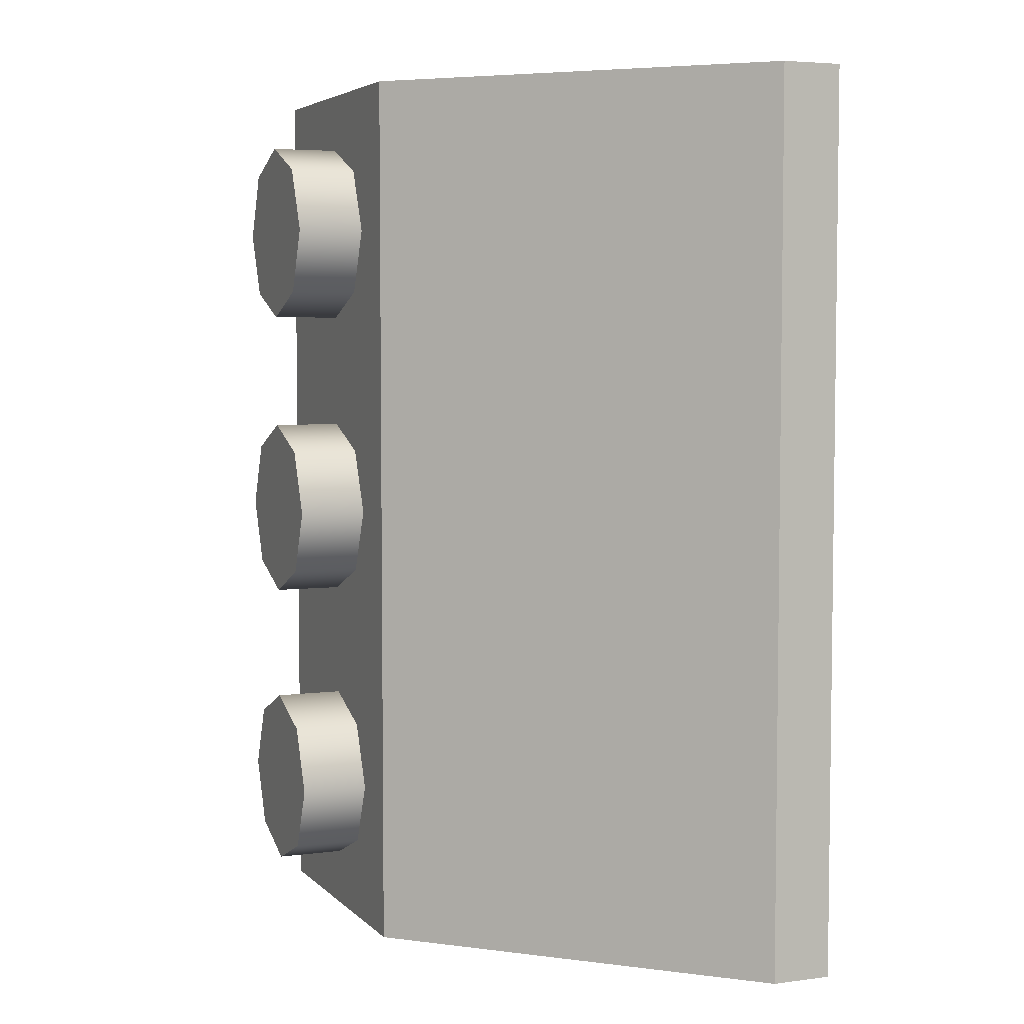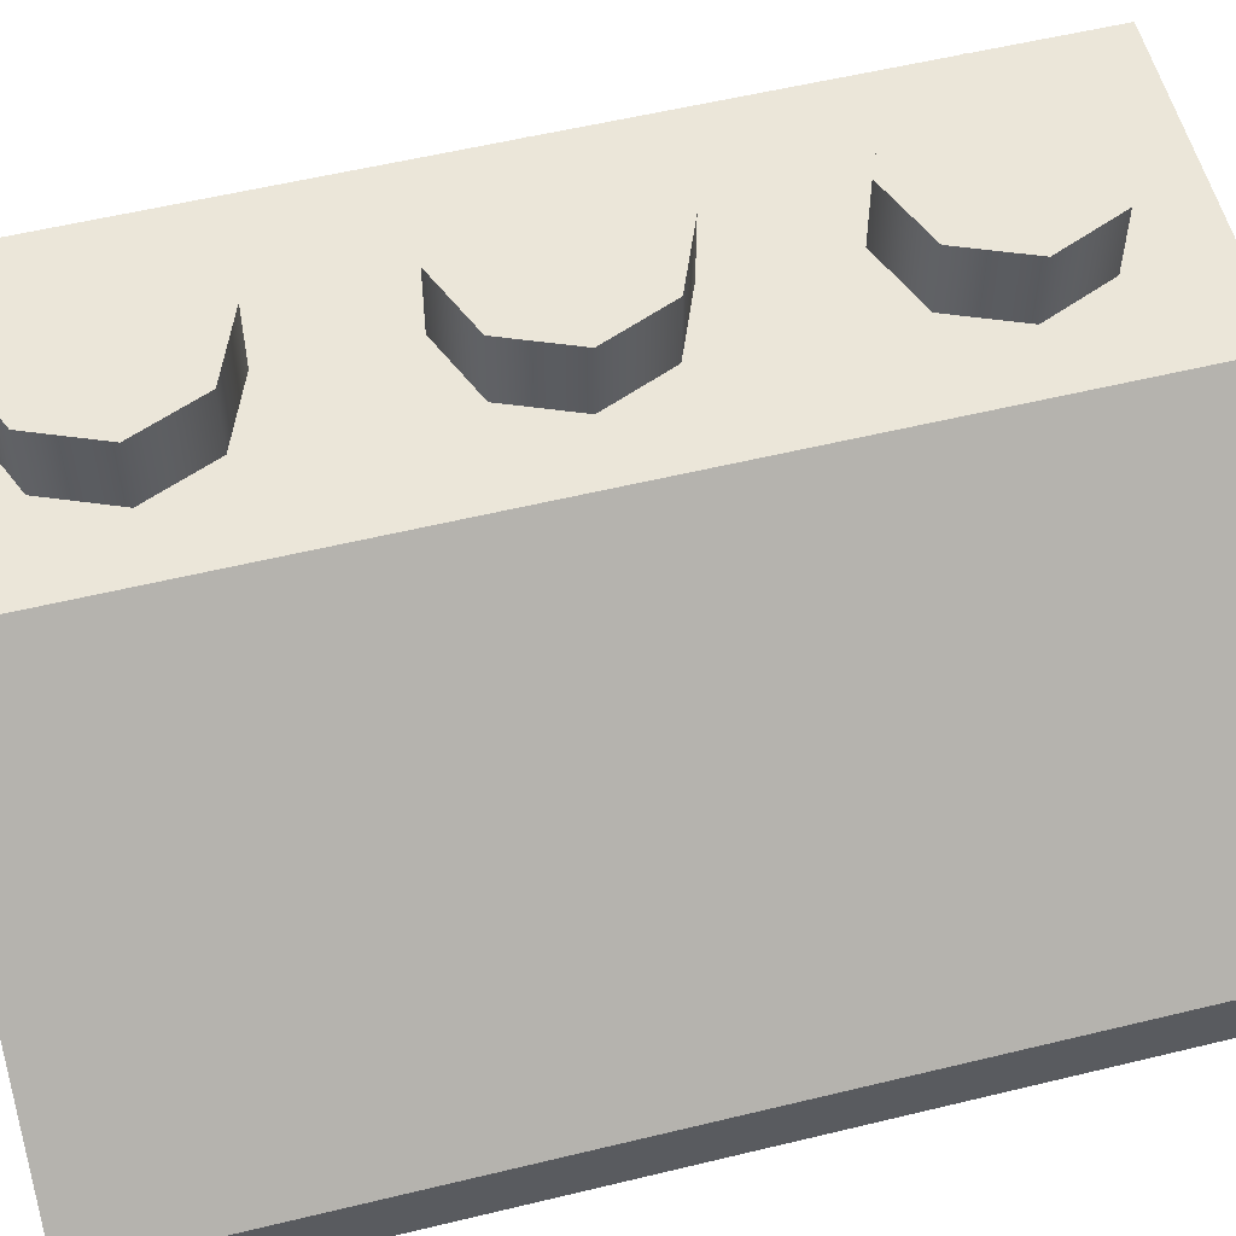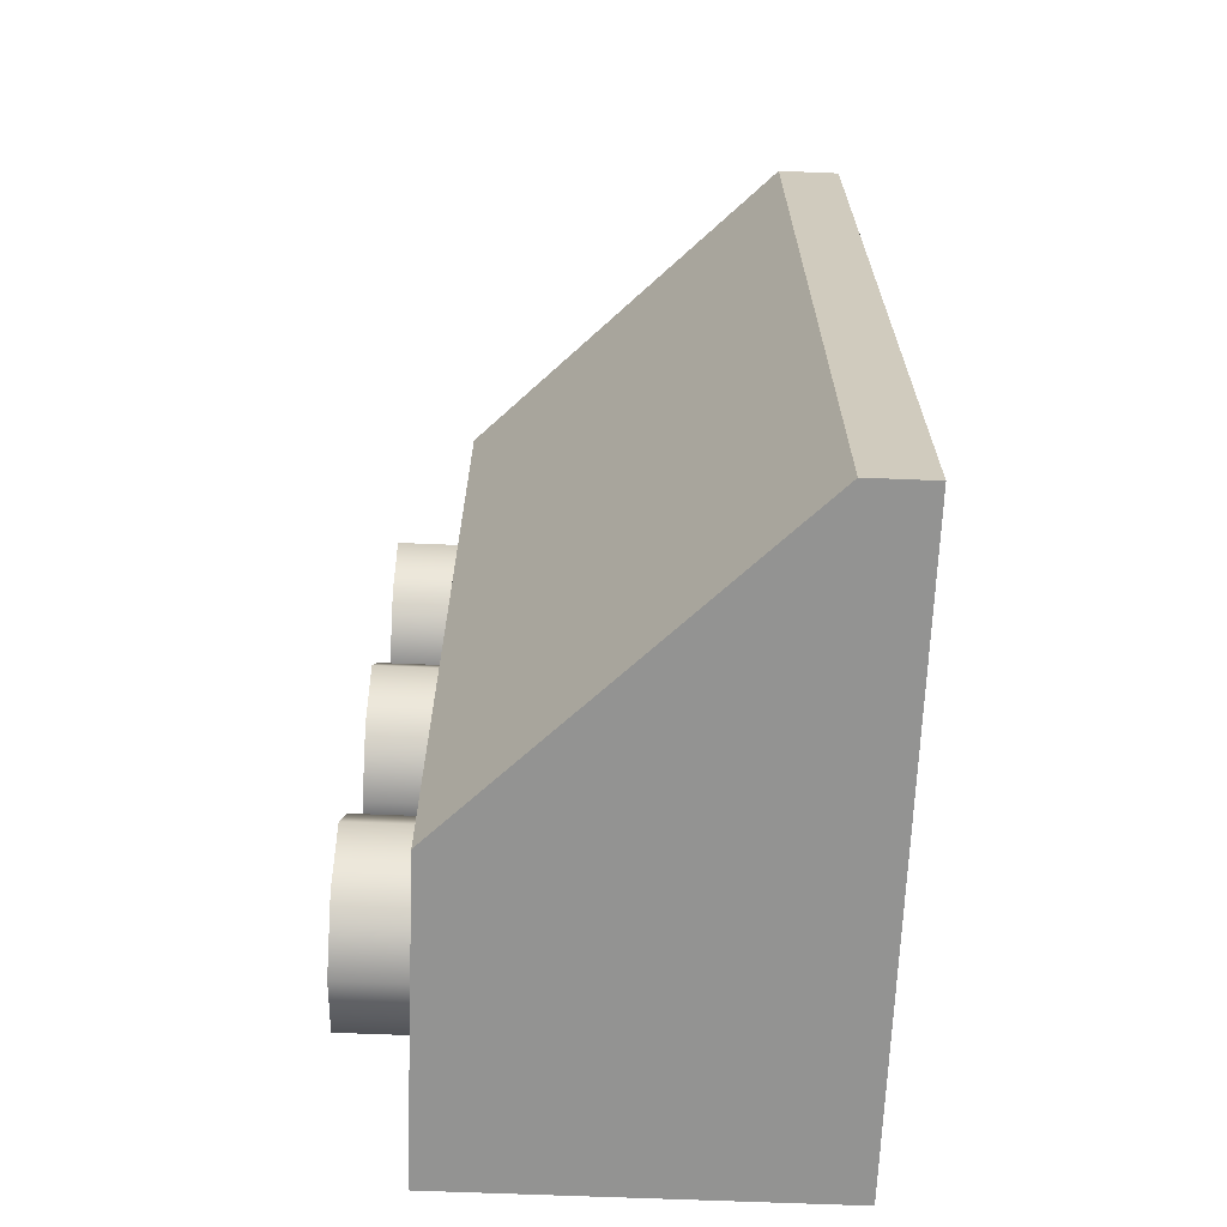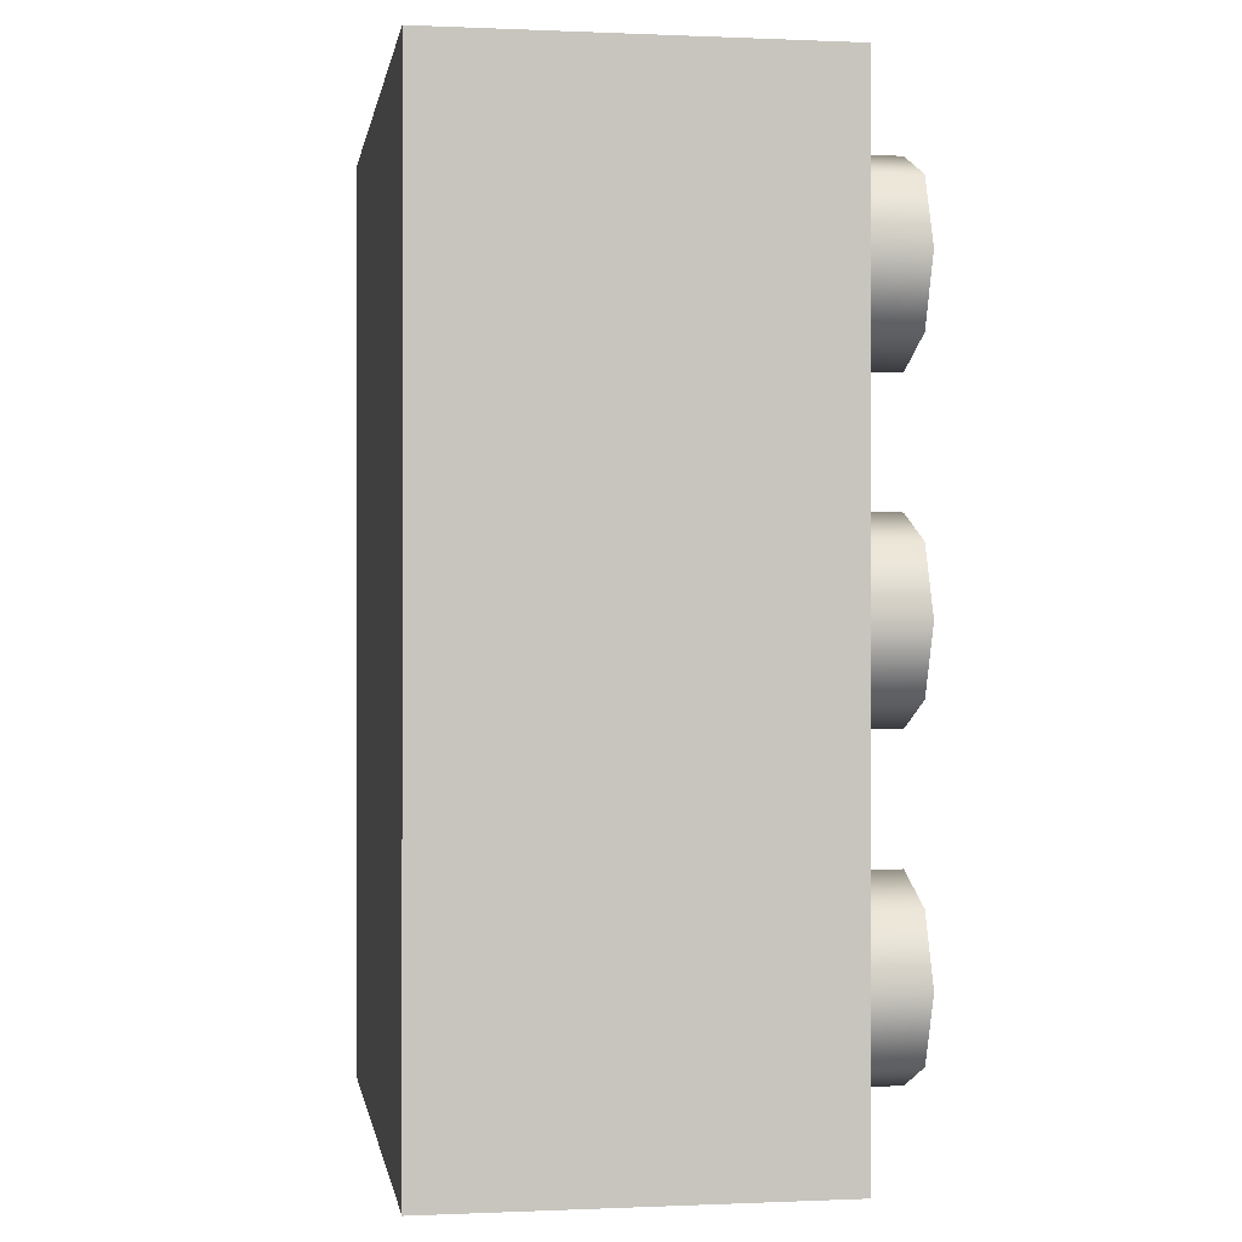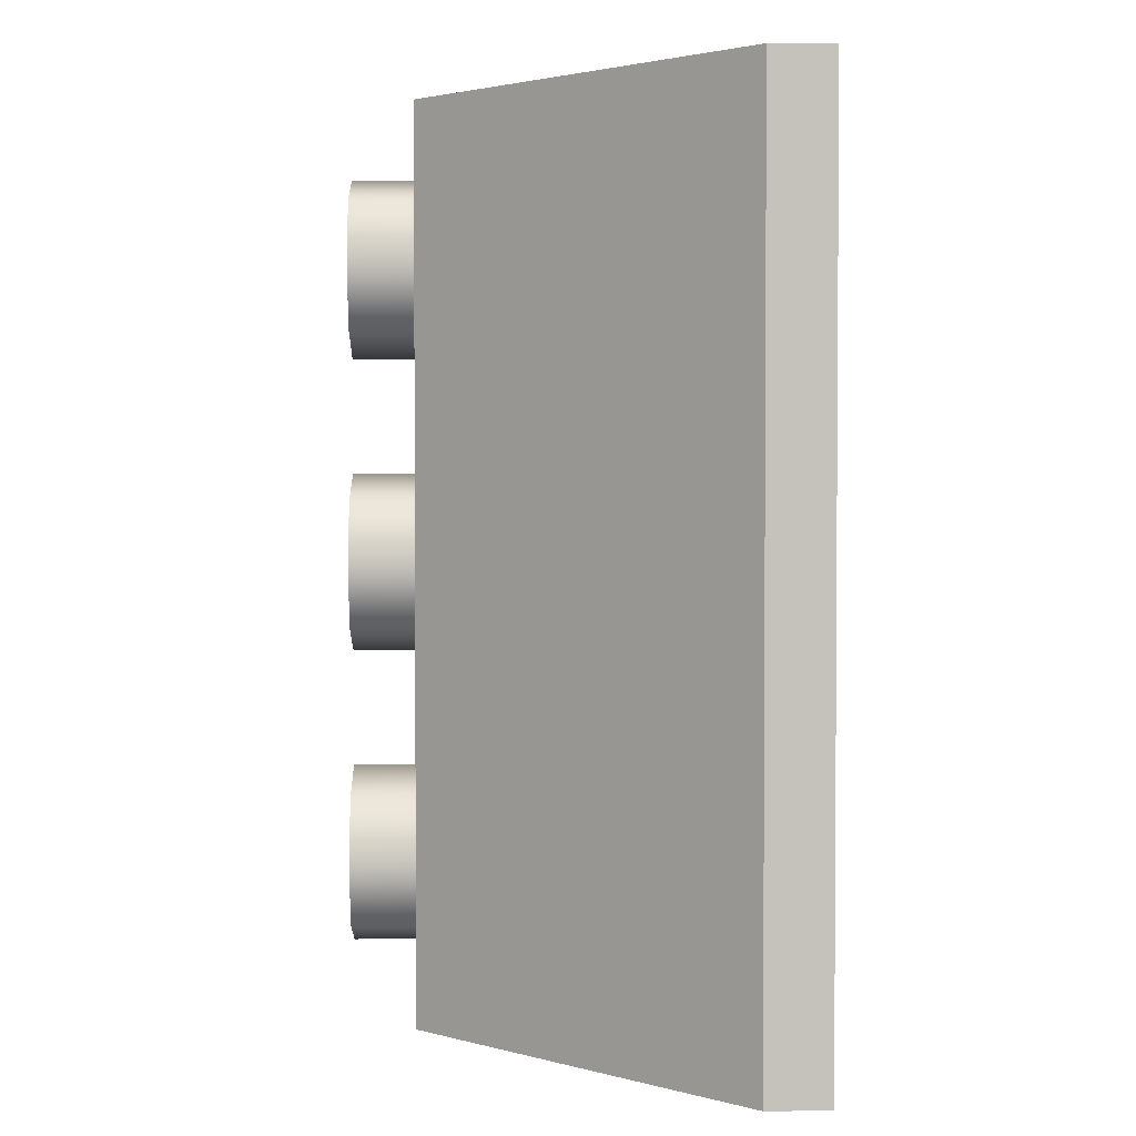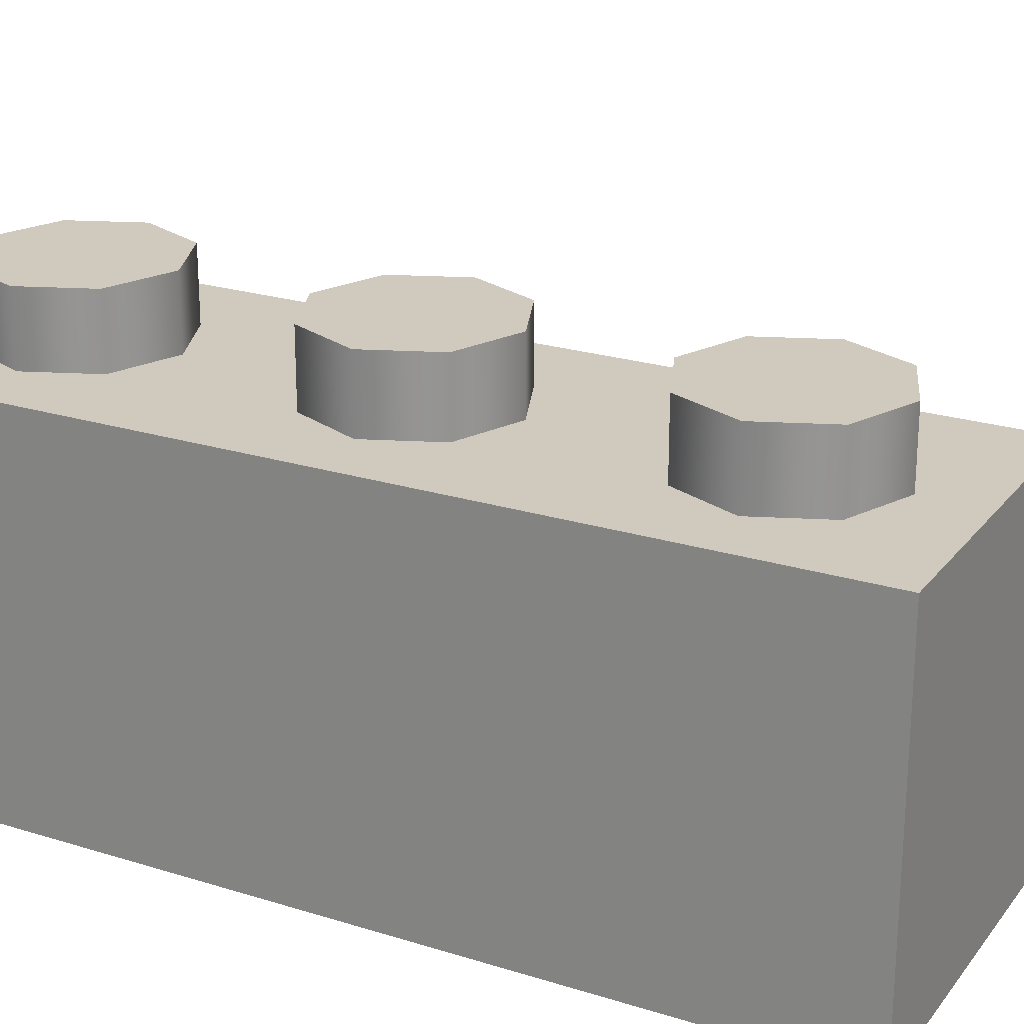
<metadata>
{"format":"obj","ext":"obj","renderer":"f3d","projection":"perspective","resolution":1024,"background":"white","views":[{"elev":4.8,"azim":-112.6,"up":"+Z"},{"elev":56.0,"azim":-104.3,"up":"+Y"},{"elev":-66.7,"azim":-92.3,"up":"+Z"},{"elev":-0.1,"azim":80.8,"up":"+Z"},{"elev":2.3,"azim":-91.9,"up":"+Z"},{"elev":23.1,"azim":117.9,"up":"+Y"}]}
</metadata>
<code>
g round-lq-brick-slope-2x3
v -0.0795 0.016 -0.1185 1 1 1
v 0 0.096 -0.1185 1 1 1
v -0.0795 0.016 0.1185 1 1 1
v 0 0.096 0.1185 1 1 1
v -0.0795 0 -0.1185 1 1 1
v -0.0795 0 0.1185 1 1 1
v 0.0795 0.096 -0.1185 1 1 1
v 0.0795 0.096 0.1185 1 1 1
v 0.0795 0 -0.1185 1 1 1
v 0.0795 0 0.1185 1 1 1
v 0.06375 0.114 2.166e-15 1 1 1
v 0.05672 0.114 0.01697 1 1 1
v 0.05672 0.114 -0.01697 1 1 1
v 0.03975 0.114 -0.024 1 1 1
v 0.03975 0.114 0.024 1 1 1
v 0.02278 0.114 -0.01697 1 1 1
v 0.02278 0.114 0.01697 1 1 1
v 0.01575 0.114 7.219e-16 1 1 1
v 0.02278 0.096 0.01697 1 1 1
v 0.03975 0.096 0.024 1 1 1
v 0.01575 0.096 7.219e-16 1 1 1
v 0.05672 0.096 0.01697 1 1 1
v 0.06375 0.096 2.166e-15 1 1 1
v 0.02278 0.096 -0.01697 1 1 1
v 0.03975 0.096 -0.024 1 1 1
v 0.05672 0.096 -0.01697 1 1 1
v 0.06375 0.114 0.079 1 1 1
v 0.05672 0.114 0.09597 1 1 1
v 0.05672 0.114 0.06203 1 1 1
v 0.03975 0.114 0.055 1 1 1
v 0.03975 0.114 0.103 1 1 1
v 0.02278 0.114 0.06203 1 1 1
v 0.02278 0.114 0.09597 1 1 1
v 0.01575 0.114 0.079 1 1 1
v 0.02278 0.096 0.09597 1 1 1
v 0.03975 0.096 0.103 1 1 1
v 0.01575 0.096 0.079 1 1 1
v 0.05672 0.096 0.09597 1 1 1
v 0.06375 0.096 0.079 1 1 1
v 0.02278 0.096 0.06203 1 1 1
v 0.03975 0.096 0.055 1 1 1
v 0.05672 0.096 0.06203 1 1 1
v 0.06375 0.114 -0.079 1 1 1
v 0.05672 0.114 -0.06203 1 1 1
v 0.05672 0.114 -0.09597 1 1 1
v 0.03975 0.114 -0.103 1 1 1
v 0.03975 0.114 -0.055 1 1 1
v 0.02278 0.114 -0.09597 1 1 1
v 0.02278 0.114 -0.06203 1 1 1
v 0.01575 0.114 -0.079 1 1 1
v 0.02278 0.096 -0.06203 1 1 1
v 0.03975 0.096 -0.055 1 1 1
v 0.01575 0.096 -0.079 1 1 1
v 0.05672 0.096 -0.06203 1 1 1
v 0.06375 0.096 -0.079 1 1 1
v 0.02278 0.096 -0.09597 1 1 1
v 0.03975 0.096 -0.103 1 1 1
v 0.05672 0.096 -0.09597 1 1 1
f 3 2 1
f 2 3 4
f 6 1 5
f 1 6 3
f 2 8 7
f 8 2 4
f 8 9 7
f 9 8 10
f 8 6 10
f 6 8 3
f 3 8 4
f 1 9 5
f 9 1 7
f 7 1 2
f 6 9 10
f 9 6 5
f 13 12 11
f 12 13 14
f 12 14 15
f 15 14 16
f 15 16 17
f 17 16 18
f 19 15 17
f 18 19 17
f 15 19 20
f 19 18 21
f 20 12 15
f 12 20 22
f 23 12 22
f 12 23 11
f 16 21 18
f 21 16 24
f 16 25 24
f 25 16 14
f 26 11 23
f 14 26 25
f 11 26 13
f 26 14 13
f 29 28 27
f 28 29 30
f 28 30 31
f 31 30 32
f 31 32 33
f 33 32 34
f 35 31 33
f 34 35 33
f 31 35 36
f 35 34 37
f 36 28 31
f 28 36 38
f 39 28 38
f 28 39 27
f 32 37 34
f 37 32 40
f 32 41 40
f 41 32 30
f 42 27 39
f 30 42 41
f 27 42 29
f 42 30 29
f 45 44 43
f 44 45 46
f 44 46 47
f 47 46 48
f 47 48 49
f 49 48 50
f 51 47 49
f 50 51 49
f 47 51 52
f 51 50 53
f 52 44 47
f 44 52 54
f 55 44 54
f 44 55 43
f 48 53 50
f 53 48 56
f 48 57 56
f 57 48 46
f 58 43 55
f 46 58 57
f 43 58 45
f 58 46 45
g round-lq-brick-slope-2x3
f 3 2 1
f 2 3 4
f 6 1 5
f 1 6 3
f 2 8 7
f 8 2 4
f 8 9 7
f 9 8 10
f 8 6 10
f 6 8 3
f 3 8 4
f 1 9 5
f 9 1 7
f 7 1 2
f 6 9 10
f 9 6 5
f 13 12 11
f 12 13 14
f 12 14 15
f 15 14 16
f 15 16 17
f 17 16 18
f 19 15 17
f 18 19 17
f 15 19 20
f 19 18 21
f 20 12 15
f 12 20 22
f 23 12 22
f 12 23 11
f 16 21 18
f 21 16 24
f 16 25 24
f 25 16 14
f 26 11 23
f 14 26 25
f 11 26 13
f 26 14 13
f 29 28 27
f 28 29 30
f 28 30 31
f 31 30 32
f 31 32 33
f 33 32 34
f 35 31 33
f 34 35 33
f 31 35 36
f 35 34 37
f 36 28 31
f 28 36 38
f 39 28 38
f 28 39 27
f 32 37 34
f 37 32 40
f 32 41 40
f 41 32 30
f 42 27 39
f 30 42 41
f 27 42 29
f 42 30 29
f 45 44 43
f 44 45 46
f 44 46 47
f 47 46 48
f 47 48 49
f 49 48 50
f 51 47 49
f 50 51 49
f 47 51 52
f 51 50 53
f 52 44 47
f 44 52 54
f 55 44 54
f 44 55 43
f 48 53 50
f 53 48 56
f 48 57 56
f 57 48 46
f 58 43 55
f 46 58 57
f 43 58 45
f 58 46 45

</code>
